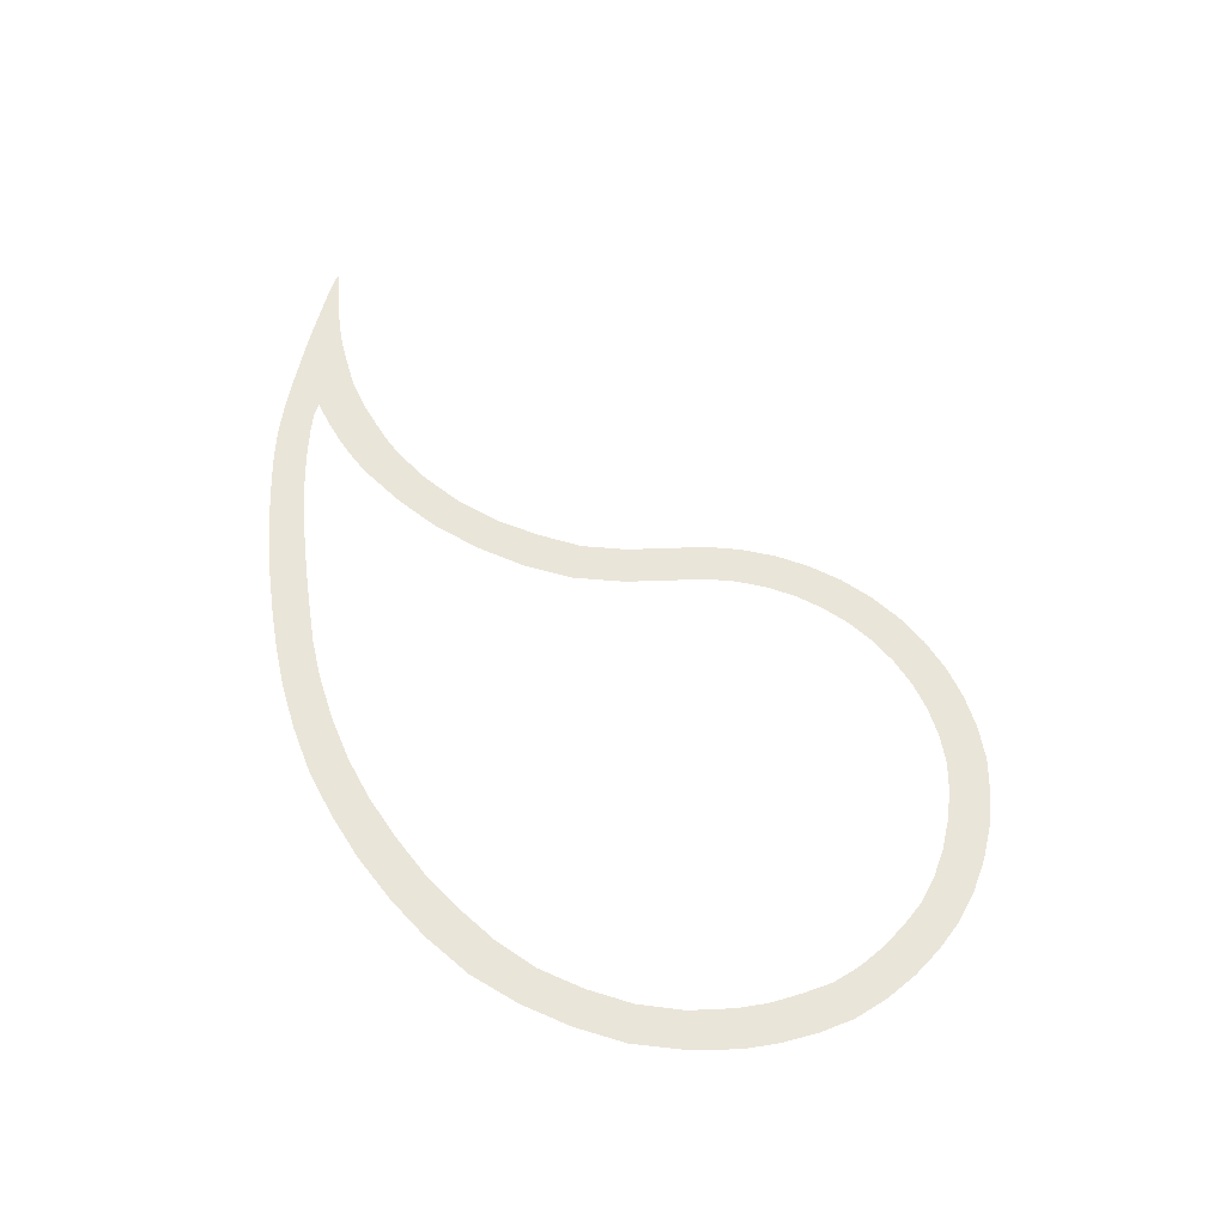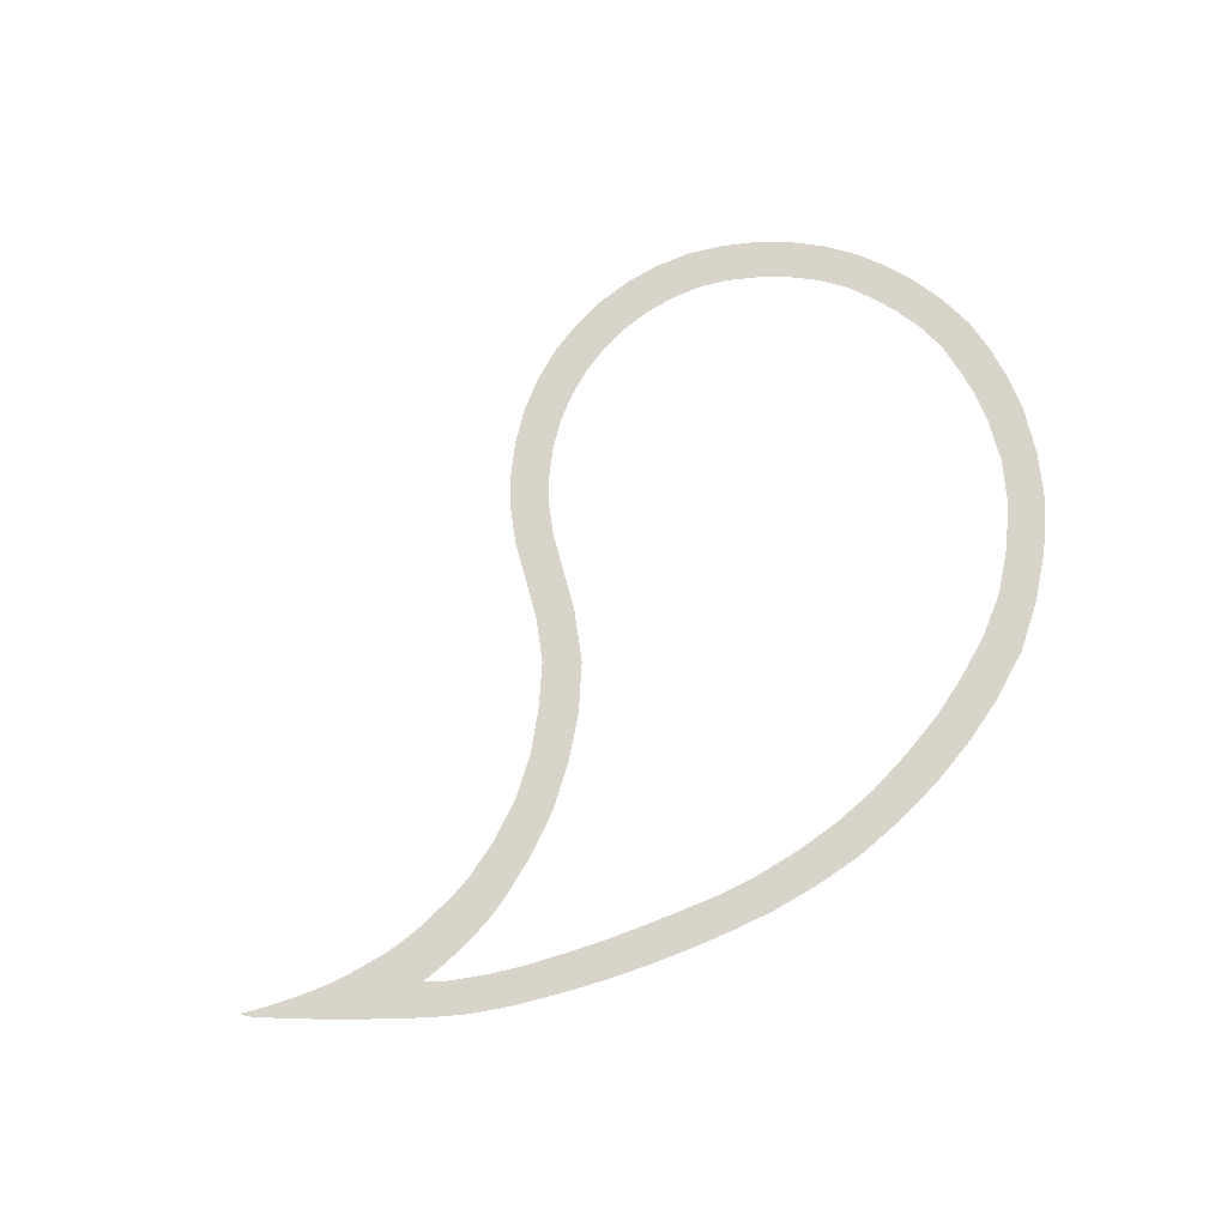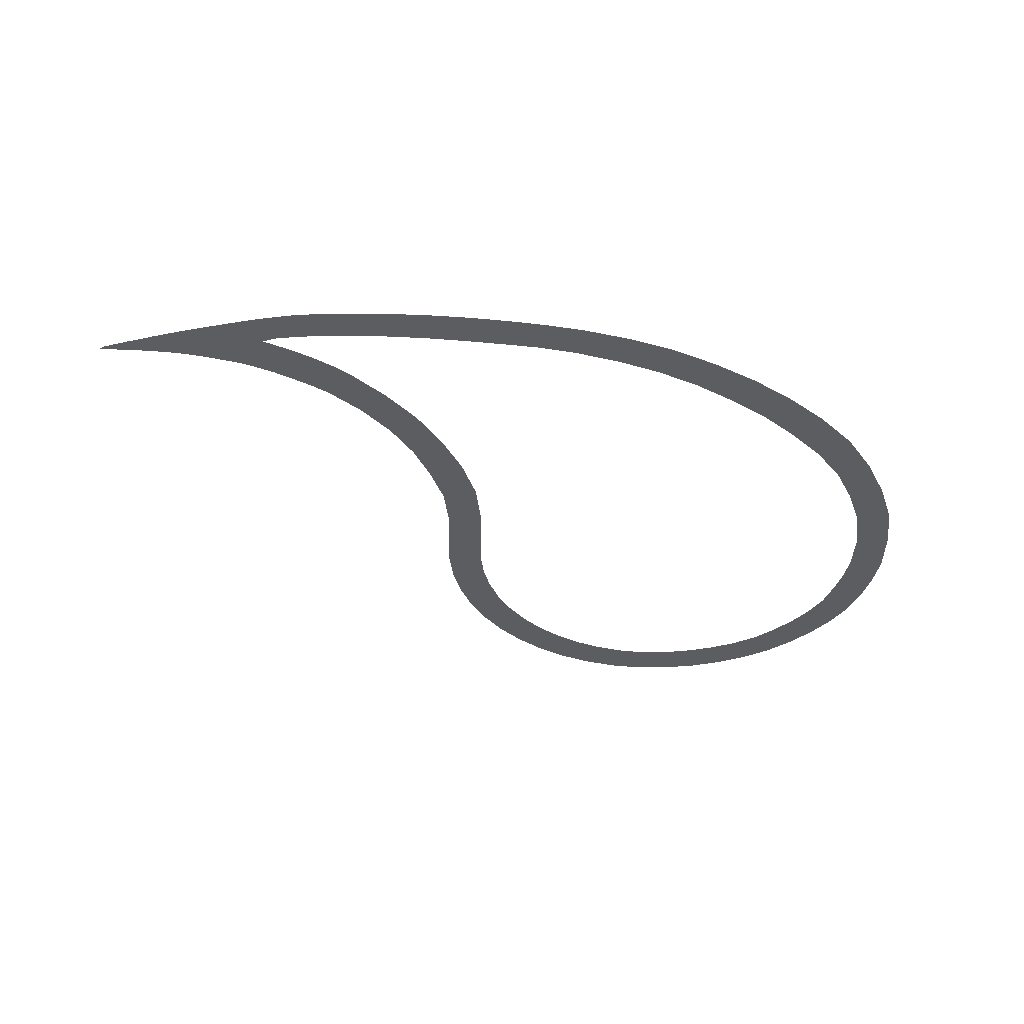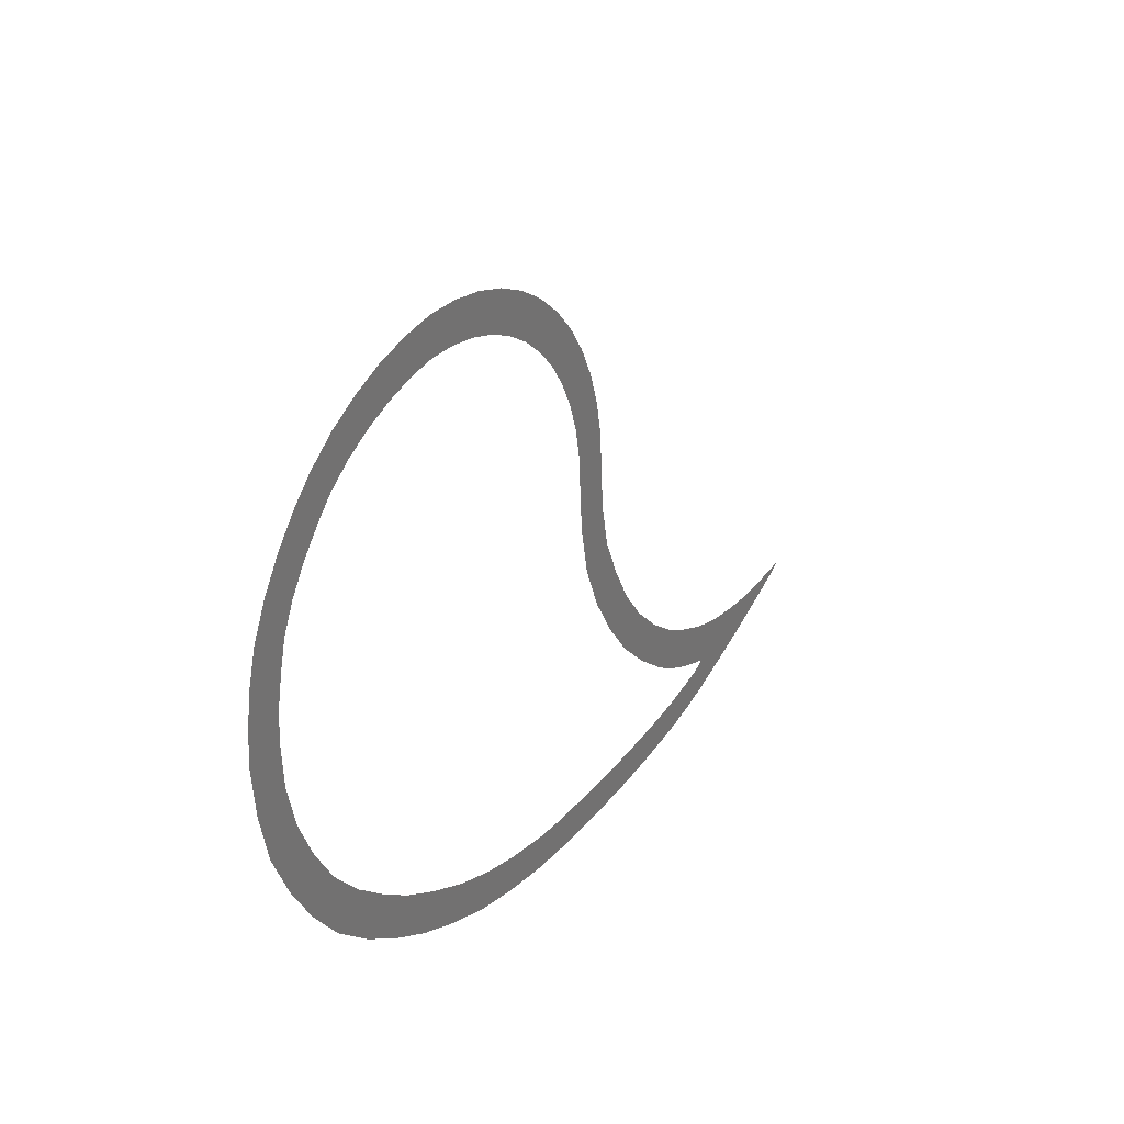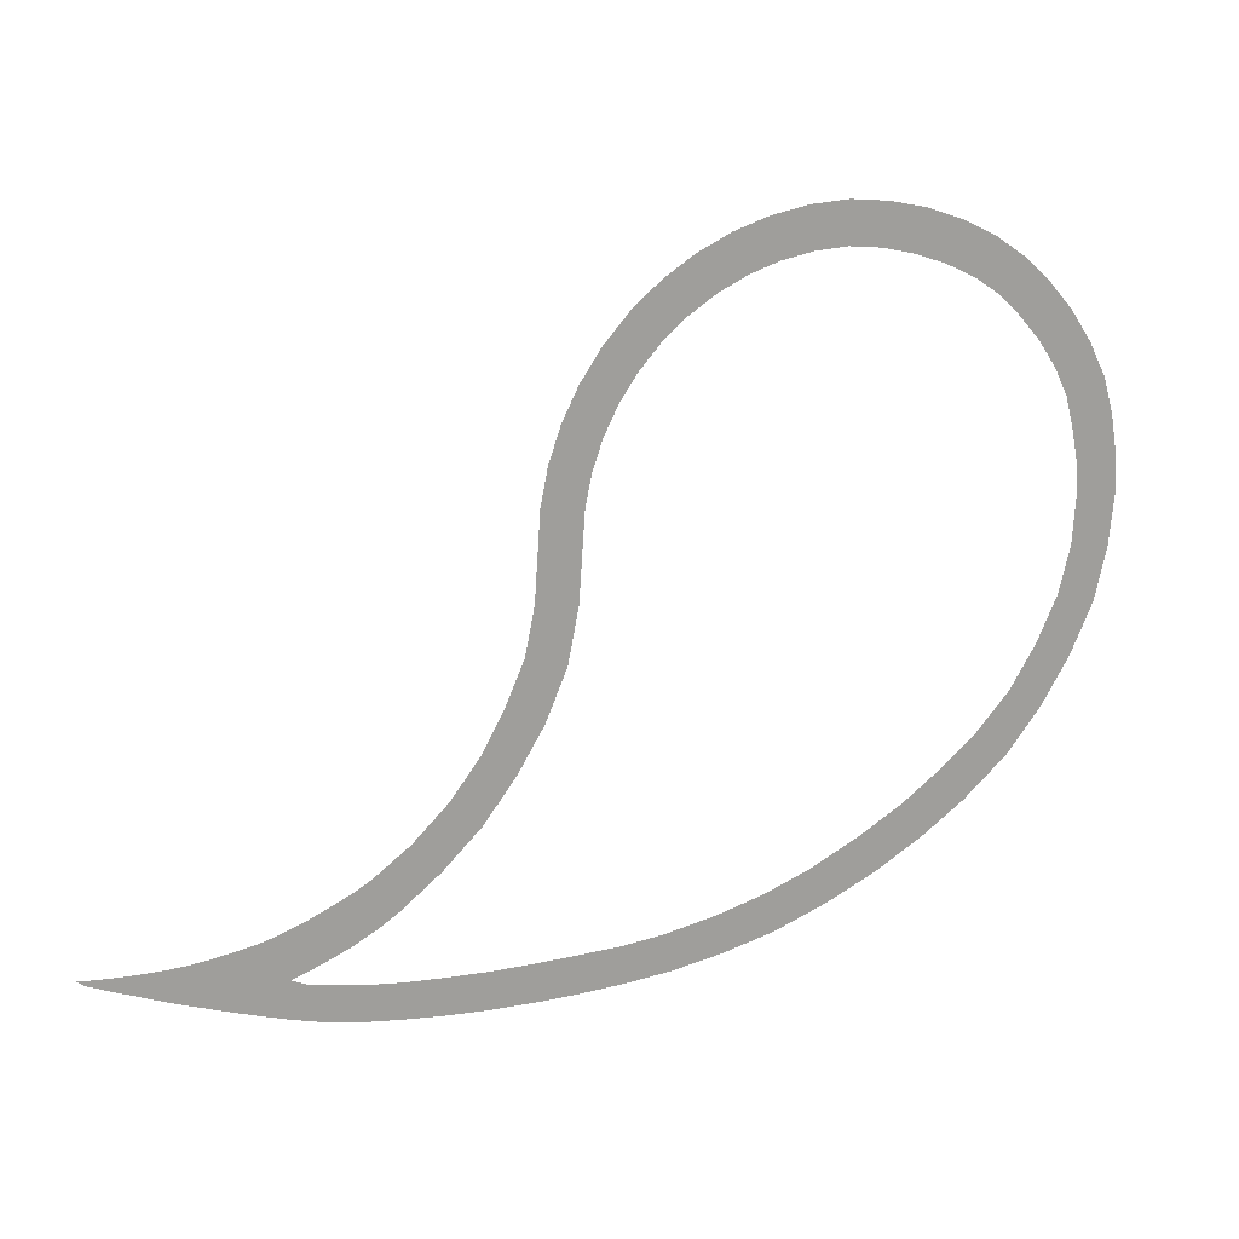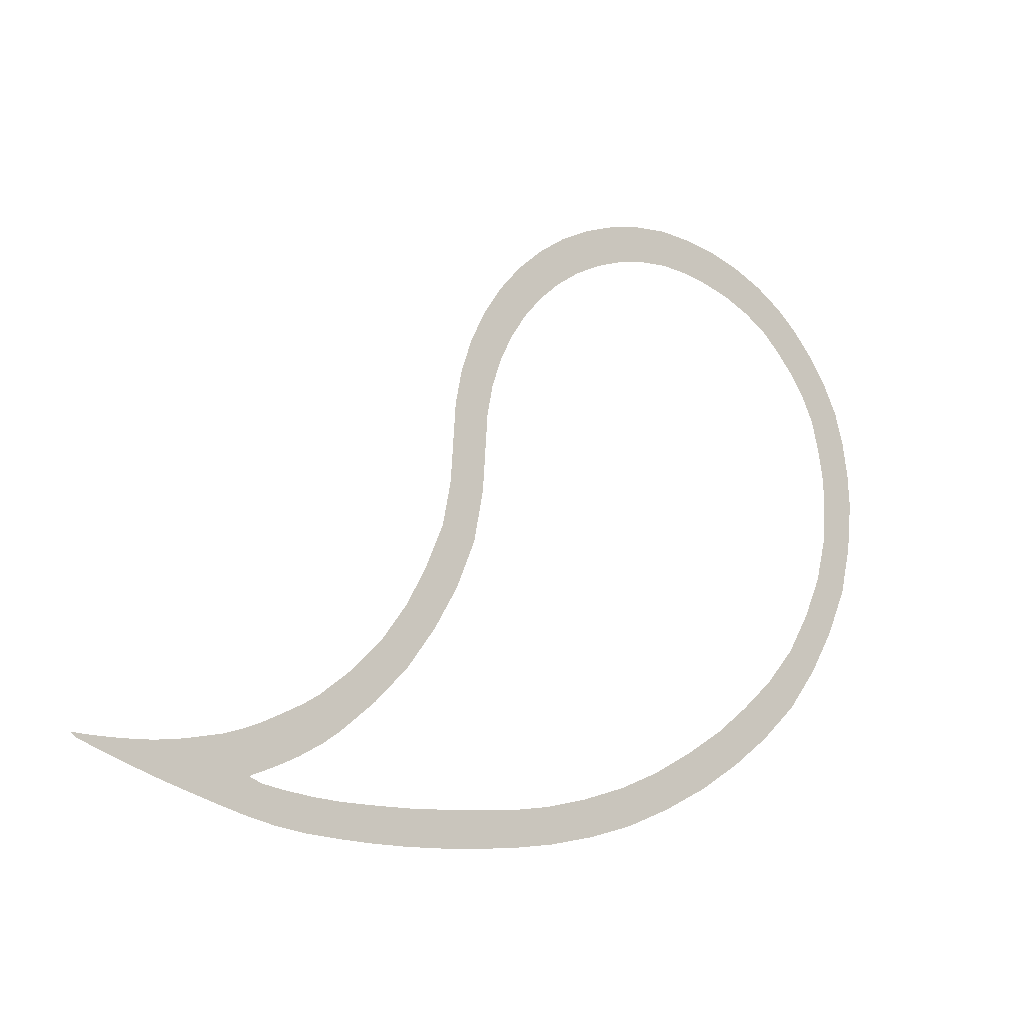
<metadata>
{"format":"obj","ext":"obj","renderer":"f3d","projection":"perspective","resolution":1024,"background":"white","views":[{"elev":58.2,"azim":-96.0,"up":"+Y"},{"elev":75.5,"azim":160.7,"up":"+Y"},{"elev":-36.1,"azim":174.9,"up":"+Y"},{"elev":32.4,"azim":-59.2,"up":"+Z"},{"elev":18.2,"azim":159.8,"up":"+Z"},{"elev":-12.6,"azim":145.1,"up":"+Z"}]}
</metadata>
<code>
v 0.35 0 0
v 0.347 0 0.04568
v 0.2974 0 0.03915
v 0.3 0 0
v 0.347 0 0.04568
v 0.3381 0 0.09058
v 0.2898 0 0.07764
v 0.2974 0 0.03915
v 0.3381 0 0.09058
v 0.3234 0 0.1339
v 0.2772 0 0.1148
v 0.2898 0 0.07764
v 0.3234 0 0.1339
v 0.3031 0 0.175
v 0.2598 0 0.15
v 0.2772 0 0.1148
v 0.3031 0 0.175
v 0.2777 0 0.2131
v 0.238 0 0.1826
v 0.2598 0 0.15
v 0.2777 0 0.2131
v 0.2475 0 0.2475
v 0.2121 0 0.2121
v 0.238 0 0.1826
v 0.2475 0 0.2475
v 0.2131 0 0.2777
v 0.1826 0 0.238
v 0.2121 0 0.2121
v 0.2131 0 0.2777
v 0.175 0 0.3031
v 0.15 0 0.2598
v 0.1826 0 0.238
v 0.175 0 0.3031
v 0.1339 0 0.3234
v 0.1148 0 0.2772
v 0.15 0 0.2598
v 0.1339 0 0.3234
v 0.09058 0 0.3381
v 0.07764 0 0.2898
v 0.1148 0 0.2772
v 0.09058 0 0.3381
v 0.04568 0 0.347
v 0.03915 0 0.2974
v 0.07764 0 0.2898
v 0.04568 0 0.347
v 0 0 0.35
v 0 0 0.3
v 0.03915 0 0.2974
v -0.039 0 0.296
v 0 0 0.3
v 0 0 0.35
v -0.0455 0 0.3455
v -0.0775 0 0.287
v -0.039 0 0.296
v -0.0455 0 0.3455
v -0.0905 0 0.336
v -0.115 0 0.274
v -0.0775 0 0.287
v -0.0905 0 0.336
v -0.134 0 0.3205
v -0.15 0 0.257
v -0.115 0 0.274
v -0.134 0 0.3205
v -0.175 0 0.3
v -0.1825 0 0.235
v -0.15 0 0.257
v -0.175 0 0.3
v -0.212 0 0.2745
v -0.206 0 0.212
v -0.1825 0 0.235
v -0.212 0 0.2745
v -0.2415 0 0.2475
v -0.232 0 0.1825
v -0.206 0 0.212
v -0.2415 0 0.2475
v -0.2715 0 0.213
v -0.254 0 0.15
v -0.232 0 0.1825
v -0.2715 0 0.213
v -0.297 0 0.175
v -0.271 0 0.115
v -0.254 0 0.15
v -0.297 0 0.175
v -0.3175 0 0.134
v -0.2805 0 0.0775
v -0.271 0 0.115
v -0.3175 0 0.134
v -0.33 0 0.0905
v -0.288 0 0.039
v -0.2805 0 0.0775
v -0.33 0 0.0905
v -0.3375 0 0.0455
v -0.2905 0 0
v -0.288 0 0.039
v -0.3375 0 0.0455
v -0.3405 0 0
v 0.3045 0 -0.065
v 0.354 0 -0.0585
v 0.35 0 0
v 0.3 0 0
v 0.3175 0 -0.132
v 0.3655 0 -0.1165
v 0.354 0 -0.0585
v 0.3045 0 -0.065
v 0.3435 0 -0.1945
v 0.389 0 -0.171
v 0.3655 0 -0.1165
v 0.3175 0 -0.132
v 0.376 0 -0.2495
v 0.417 0 -0.2225
v 0.389 0 -0.171
v 0.3435 0 -0.1945
v 0.4155 0 -0.3025
v 0.452 0 -0.2695
v 0.417 0 -0.2225
v 0.376 0 -0.2495
v 0.462 0 -0.349
v 0.4955 0 -0.3125
v 0.452 0 -0.2695
v 0.4155 0 -0.3025
v 0.51 0 -0.388
v 0.5405 0 -0.3465
v 0.4955 0 -0.3125
v 0.462 0 -0.349
v -0.287 0 -0.0585
v -0.2905 0 0
v -0.3405 0 0
v -0.3345 0 -0.065
v -0.273 0 -0.1165
v -0.287 0 -0.0585
v -0.3345 0 -0.065
v -0.32 0 -0.1295
v -0.2485 0 -0.172
v -0.273 0 -0.1165
v -0.32 0 -0.1295
v -0.293 0 -0.1915
v -0.217 0 -0.225
v -0.2485 0 -0.172
v -0.293 0 -0.1915
v -0.2585 0 -0.25
v -0.1765 0 -0.2715
v -0.217 0 -0.225
v -0.2585 0 -0.25
v -0.2165 0 -0.3045
v -0.1305 0 -0.312
v -0.1765 0 -0.2715
v -0.2165 0 -0.3045
v -0.164 0 -0.3525
v -0.0845 0 -0.347
v -0.1305 0 -0.312
v -0.164 0 -0.3525
v -0.1115 0 -0.391
v -0.0305 0 -0.38
v -0.0845 0 -0.347
v -0.1115 0 -0.391
v -0.0535 0 -0.4265
v 0.027 0 -0.41
v -0.0305 0 -0.38
v -0.0535 0 -0.4265
v 0.008 0 -0.4565
v 0.084 0 -0.433
v 0.027 0 -0.41
v 0.008 0 -0.4565
v 0.0715 0 -0.4815
v 0.1435 0 -0.4505
v 0.084 0 -0.433
v 0.0715 0 -0.4815
v 0.1345 0 -0.4985
v 0.205 0 -0.4635
v 0.1435 0 -0.4505
v 0.1345 0 -0.4985
v 0.198 0 -0.5105
v 0.205 0 -0.4635
v 0.198 0 -0.5105
v 0.2515 0 -0.5165
v 0.2575 0 -0.47
v 0.307 0 -0.4725
v 0.2575 0 -0.47
v 0.2515 0 -0.5165
v 0.303 0 -0.52
v 0.3565 0 -0.4745
v 0.307 0 -0.4725
v 0.303 0 -0.52
v 0.3575 0 -0.522
v 0.3565 0 -0.4745
v 0.3575 0 -0.522
v 0.4125 0 -0.522
v 0.4095 0 -0.4755
v 0.4095 0 -0.4755
v 0.4125 0 -0.522
v 0.4635 0 -0.52
v 0.4585 0 -0.4745
v 0.4585 0 -0.4745
v 0.4635 0 -0.52
v 0.5105 0 -0.5165
v 0.5065 0 -0.4725
v 0.5065 0 -0.4725
v 0.5105 0 -0.5165
v 0.554 0 -0.512
v 0.548 0 -0.4685
v 0.548 0 -0.4685
v 0.554 0 -0.512
v 0.5975 0 -0.5045
v 0.5915 0 -0.4615
v 0.5915 0 -0.4615
v 0.5975 0 -0.5045
v 0.6365 0 -0.4945
v 0.6155 0 -0.4565
v 0.6155 0 -0.4565
v 0.6365 0 -0.4945
v 0.674 0 -0.483
v 0.6325 0 -0.449
v 0.6325 0 -0.449
v 0.674 0 -0.483
v 0.706 0 -0.4725
v 0.691 0 -0.406
v 0.691 0 -0.406
v 0.706 0 -0.4725
v 0.739 0 -0.4615
v 0.7165 0 -0.4105
v 0.7165 0 -0.4105
v 0.739 0 -0.4615
v 0.7615 0 -0.4535
v 0.74 0 -0.4135
v 0.74 0 -0.4135
v 0.7615 0 -0.4535
v 0.784 0 -0.445
v 0.7605 0 -0.415
v 0.7605 0 -0.415
v 0.784 0 -0.445
v 0.8005 0 -0.4385
v 0.784 0 -0.4155
v 0.784 0 -0.4155
v 0.8005 0 -0.4385
v 0.819 0 -0.4315
v 0.8035 0 -0.4155
v 0.8035 0 -0.4155
v 0.819 0 -0.4315
v 0.835 0 -0.425
v 0.8225 0 -0.415
v 0.8225 0 -0.415
v 0.835 0 -0.425
v 0.8495 0 -0.419
v 0.842 0 -0.414
v 0.842 0 -0.414
v 0.8495 0 -0.419
v 0.858 0 -0.4125
v 0.589 0 -0.372
v 0.5665 0 -0.422
v 0.597 0 -0.4355
v 0.6175 0 -0.385
v 0.597 0 -0.4355
v 0.6175 0 -0.4435
v 0.642 0 -0.394
v 0.6175 0 -0.385
v 0.642 0 -0.394
v 0.6175 0 -0.4435
v 0.6325 0 -0.449
v 0.667 0 -0.4015
v 0.691 0 -0.406
v 0.667 0 -0.4015
v 0.6325 0 -0.449
v 0.5405 0 -0.3465
v 0.51 0 -0.388
v 0.5345 0 -0.4045
v 0.563 0 -0.3595
v 0.5665 0 -0.422
v 0.589 0 -0.372
v 0.563 0 -0.3595
v 0.5345 0 -0.4045
g mesh18678
f 1 2 3
f 3 4 1
f 5 6 7
f 7 8 5
f 9 10 11
f 11 12 9
f 13 14 15
f 15 16 13
f 17 18 19
f 19 20 17
f 21 22 23
f 23 24 21
f 25 26 27
f 27 28 25
f 29 30 31
f 31 32 29
f 33 34 35
f 35 36 33
f 37 38 39
f 39 40 37
f 41 42 43
f 43 44 41
f 45 46 47
f 47 48 45
f 49 50 51
f 51 52 49
f 53 54 55
f 55 56 53
f 57 58 59
f 59 60 57
f 61 62 63
f 63 64 61
f 65 66 67
f 67 68 65
f 69 70 71
f 71 72 69
f 73 74 75
f 75 76 73
f 77 78 79
f 79 80 77
f 81 82 83
f 83 84 81
f 85 86 87
f 87 88 85
f 89 90 91
f 91 92 89
f 93 94 95
f 95 96 93
f 97 98 99
f 99 100 97
f 101 102 103
f 103 104 101
f 105 106 107
f 107 108 105
f 109 110 111
f 111 112 109
f 113 114 115
f 115 116 113
f 117 118 119
f 119 120 117
f 121 122 123
f 123 124 121
f 125 126 127
f 127 128 125
f 129 130 131
f 131 132 129
f 133 134 135
f 135 136 133
f 137 138 139
f 139 140 137
f 141 142 143
f 143 144 141
f 145 146 147
f 147 148 145
f 149 150 151
f 151 152 149
f 153 154 155
f 155 156 153
f 157 158 159
f 159 160 157
f 161 162 163
f 163 164 161
f 165 166 167
f 167 168 165
f 169 170 171
f 171 172 169
f 173 174 175
f 175 176 173
f 177 178 179
f 179 180 177
f 181 182 183
f 183 184 181
f 185 186 187
f 187 188 185
f 189 190 191
f 191 192 189
f 193 194 195
f 195 196 193
f 197 198 199
f 199 200 197
f 201 202 203
f 203 204 201
f 205 206 207
f 207 208 205
f 209 210 211
f 211 212 209
f 213 214 215
f 215 216 213
f 217 218 219
f 219 220 217
f 221 222 223
f 223 224 221
f 225 226 227
f 227 228 225
f 229 230 231
f 231 232 229
f 233 234 235
f 235 236 233
f 237 238 239
f 239 240 237
f 241 242 243
f 243 244 241
f 245 246 247
f 248 249 250
f 250 251 248
f 252 253 254
f 254 255 252
f 256 257 258
f 258 259 256
f 260 261 262
f 263 264 265
f 265 266 263
f 267 268 269
f 269 270 267

</code>
